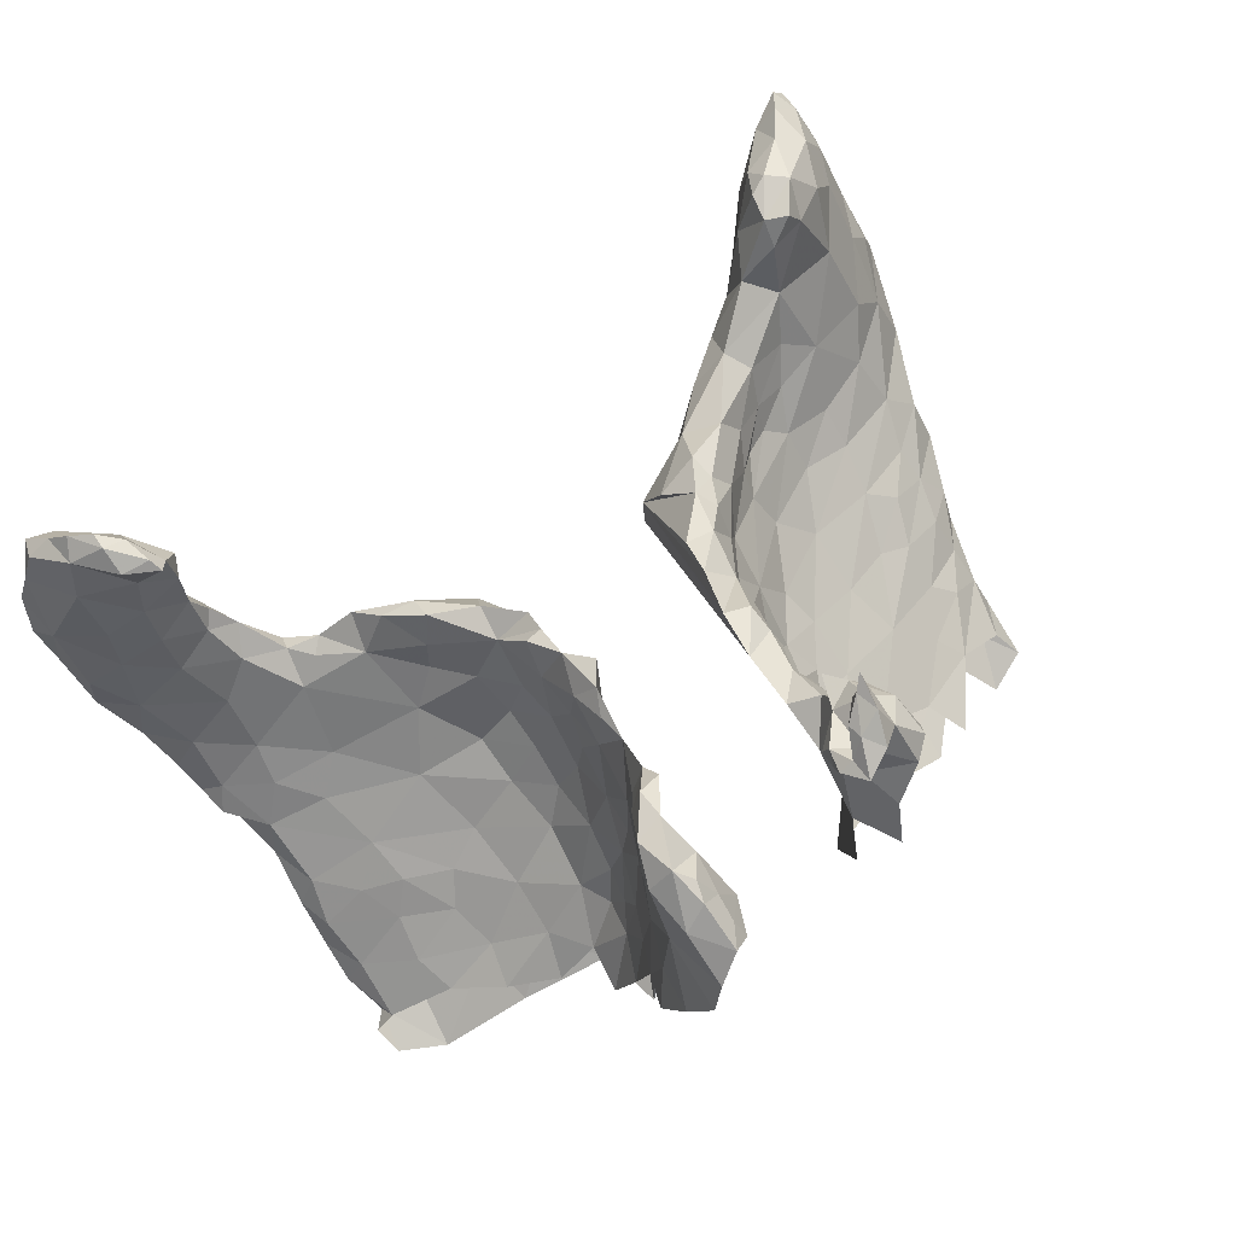
<metadata>
{"format":"obj","ext":"obj","renderer":"f3d","projection":"perspective","resolution":1024,"background":"white","views":[{"elev":73.7,"azim":-36.1,"up":"+Z"}]}
</metadata>
<code>
o Lateral_Ventricles_FH_lateral_ventricle.001
v 23.82 85.38 -315.7
v -21.44 109.4 -317.3
v 23 87.26 -321.1
v 3.456 89.5 -323.2
v 34.96 94.52 -321
v 23.09 86.92 -326.6
v -2.669 93.51 -326.5
v 7.365 85.11 -327.1
v 2.786 89.02 -327.9
v -14.82 99.9 -329.9
v -19.81 103.3 -331.2
v -9.357 95.33 -331.1
v -15.23 97.04 -334.6
v -17.06 90.97 -341
v -21.33 89.08 -344.4
v -16.52 82.29 -344.9
v -12.65 73.82 -346.7
v 36.56 62.71 -347
v -18.62 76.06 -349.2
v -10.5 67.77 -347.8
v -19.47 70.96 -351.8
v -16.05 63.56 -352.6
v -25.27 112.9 -308.1
v -25.33 111.1 -308
v 51.52 105.4 -309.1
v -27.47 114.8 -309.3
v 49.44 104.4 -309.6
v -28.75 112.6 -310.4
v 55.54 108.6 -310.9
v -31.66 116.8 -313.4
v 47.45 103.9 -315.1
v -29.09 116.7 -311.8
v 58.47 112.1 -313.2
v -30.91 119 -314.5
v 60.14 114.6 -315.2
v -23.12 113 -312.2
v 51.19 107.5 -311.6
v -28.09 118.3 -315.3
v 56.13 112.3 -315.4
v -33.24 116.6 -317.5
v 58.86 107.4 -313.3
v 61.75 114.8 -317.6
v -30.04 111.1 -315.3
v 51.27 108.6 -318
v 47.17 104 -320.9
v 61.39 112.1 -316.5
v 61.58 107.8 -318.9
v 39.94 98.04 -321.6
v 41.76 98.56 -325.7
v 43.95 100.8 -321.4
v 59.62 114.8 -318.9
v -19.64 104.8 -322.7
v -31.85 118.3 -319.8
v -25.95 115 -319.3
v 62.2 113.8 -320.2
v -20.74 108 -323.9
v 59.72 103.7 -319
v -34.64 116.8 -321.9
v 63.1 110.2 -322.6
v -30.33 117.3 -323.6
v 55.13 111.4 -321.4
v -26.42 113.1 -325.6
v 50.15 106.4 -323.2
v -35.63 114.4 -325.4
v -34.23 112 -323.6
v 62.57 104.3 -325.7
v 36.98 94.81 -325.5
v -33.9 116.2 -326.2
v 60 111.1 -325.8
v 30.15 91.04 -324.5
v -23.57 109.7 -326.7
v 60.31 99.47 -325.5
v -34.01 107.8 -330.4
v 57.54 109.7 -328.5
v 54.28 108.2 -327.5
v -30.49 114.6 -328.1
v -22.06 107.5 -328.6
v 47.43 102.4 -327.6
v 51.84 103.7 -330.5
v -26.25 110.6 -329.6
v 4.768 84.35 -331.5
v -35.13 111.9 -330.2
v 26.94 85.77 -330.5
v 56.61 105.5 -331.8
v 48.88 98.99 -332.8
v 42.94 85.57 -338.5
v -8.653 89.83 -336.5
v 0.31 82.82 -335.8
v -1.638 89.58 -331.4
v 62.7 99.95 -329.4
v 62.4 105.5 -330.8
v 60.28 93.93 -332.7
v -31.26 111.5 -332.3
v -34.6 109.6 -335.7
v -34.55 107.2 -334.7
v -25.86 106.9 -334.3
v 63.68 99.71 -332.6
v 32.18 83.13 -334.9
v 30.13 76.98 -337.7
v -31.17 107.9 -336.8
v -33.38 106.6 -337.9
v 59.58 100.9 -336.5
v -32.43 102.5 -338.2
v 54.08 97.22 -338
v -30.4 104.2 -338.6
v 58.56 97.45 -339.9
v -5.814 81.07 -339.8
v -7.565 76.04 -342.9
v -24.51 100.1 -338.6
v -30.55 101.2 -340.6
v -31.3 98.05 -340.8
v 62.1 97.99 -338.2
v 61.66 91.53 -338.1
v -0.582 73.03 -341.4
v -29.5 98.24 -341.9
v 57.41 92.38 -341.7
v 58.75 83.96 -340.9
v -30.69 94.91 -343.2
v 50.09 88.73 -340.9
v 46.45 81.15 -343.3
v -25.93 94.29 -343.2
v -30.25 91.51 -343.3
v 56.03 88.43 -343.9
v 59.68 87.96 -342.9
v 51.52 83.85 -344.4
v -9.021 63.78 -348.4
v 54.92 82.88 -345.5
v 50.2 80.6 -345.3
v 58.54 82.28 -345.7
v 49.33 77.09 -346.5
v -23.56 84.58 -347.2
v 58.14 77.66 -347.4
v 50.01 73.53 -348.8
v 39.18 57.42 -350.9
v -14.87 56.99 -353.2
v 55.16 77.08 -348.5
v -22.37 80.13 -349.3
v -27.09 79.81 -350.3
v 46.78 69.94 -349
v 56.4 72.64 -349.8
v 43.12 62.29 -351
v 52.74 71.69 -351
v 48.72 65.85 -352.2
v -24.43 75.73 -352.1
v 53.04 65.43 -353.3
v 54.75 62.87 -353.7
v 52.25 60.25 -355.6
v 46.92 59.58 -354
v -23.28 66.17 -355.6
v 54.45 56.32 -355.9
v -29.45 61.08 -357.3
v 50.04 54.52 -357.3
v -24.63 58.52 -357.9
v 52.77 -13.84 -252.4
v 22.69 54.45 -289.5
v 22.89 53.64 -290.9
v 16.54 48.73 -294.2
v 17.52 48.04 -294.3
v 16.66 49.5 -295.7
v 17 51.61 -296.8
v 17.44 50.68 -297.4
v 21.38 57.51 -296.5
v 19 48.08 -298.1
v 1.187 49.41 -301.1
v 23.78 45.72 -297.8
v 0.4504 47.2 -301.4
v 18.75 50.97 -299.8
v 20.75 44.09 -301.5
v 0.6122 42.2 -303.9
v 2.629 43.1 -306.9
v 2.145 44.66 -304.8
v 19.56 41.49 -305.5
v 17.42 46.21 -306.6
v 2.421 47.5 -303.9
v 3.191 51.96 -304
v 4.461 47.01 -308.9
v -19.58 108.6 -313.8
v 16.35 43.32 -312.3
v 45.06 92.23 -335.4
v 42.18 95.73 -330.1
v 36.95 89.09 -332.6
v 41.71 72.39 -345
v 38.2 80.56 -338.7
v 35.72 74.41 -341.1
v 2.893 63.45 -342.6
v -5.792 65.63 -345.7
v -4.285 67.94 -344.3
v -0.09527 62.34 -344.1
v 1.083 58.12 -344.4
v -25.7 89.27 -345.5
v -29.06 90.53 -344.8
v 28.04 56.06 -346
v -10 60.43 -349.5
v -5.162 54.8 -348.8
v -3.832 60.98 -345.8
v 21.67 49.19 -345.7
v 31.48 51.66 -348.6
v -3.942 48 -349.1
v 38.77 51.39 -352.6
v -26.17 70.7 -354.6
v -28.27 65.84 -356
v -2.278 46.17 -303.3
v -2.202 40.62 -306.5
v -3.675 39.59 -310
v 21.34 53.36 -292.2
v 23.17 49.18 -293.4
v 20.06 54.1 -296.4
v 17.22 51.1 -294.7
v 22.74 52.98 -293.6
v 20.82 50.93 -293.4
v 19.66 49.45 -294.6
v 22.94 55.43 -296.1
v 24.57 54.45 -297.9
v 25.84 47.43 -297.4
v 2.136 56.34 -301.5
v 25.58 51.77 -296.3
v 4.595 59.82 -303
v 18.43 53.04 -304.3
v 21.59 55.14 -298.6
v 18.48 58.28 -303.7
v 21.38 56.8 -302.3
v -0.2103 51.3 -300.5
v 1.981 59.3 -301.7
v 18.68 64.27 -304.7
v -1.037 55.59 -301.8
v 48.75 101.5 -309.8
v 4.118 61.74 -305.6
v 19.46 69.48 -305.9
v 22.14 68.6 -306.3
v 0.5647 58.64 -304.7
v 26.66 48.73 -300.2
v -23.01 110.8 -308.5
v 53.67 103.7 -309.4
v 23.21 56.89 -306.8
v -2.69 51.5 -303.2
v 25.97 51.56 -302.8
v -22.26 107.6 -308.6
v -20.9 107.4 -310.8
v 21 74.53 -308.1
v 21.55 61.12 -306.1
v -25.3 108.2 -309.2
v -21.8 106.3 -309.5
v 21.76 78.45 -310.3
v 7.696 74.18 -310.8
v 22.37 65.68 -307.1
v 50.94 100.2 -309.2
v 26.02 82.51 -311.9
v 5.884 71.72 -310.5
v 22.82 64.14 -308.8
v -1.97 53.69 -305.6
v 56.71 102.5 -313.8
v 24.76 77.91 -310.5
v 2.341 60.98 -309.4
v 26.33 48.8 -308.1
v -24.38 107.7 -312.4
v 24.02 54.75 -303.2
v 5.475 80.59 -313.9
v 5.456 76.97 -312.2
v 4.568 69.16 -311.4
v 4.91 66 -310.6
v 22.97 59.73 -308.9
v 23.68 55.55 -311.8
v 52.54 100 -312.1
v 48.45 99.18 -311.9
v 44.55 99.33 -315.6
v 27.29 80.46 -313.2
v 3.989 72.96 -313.4
v -0.545 55.57 -312.3
v 24.28 54.25 -310.6
v 28.5 86.38 -314
v 30.18 90.2 -318.5
v 3.554 80.49 -314.1
v 23.81 72.82 -311.1
v 23.37 68.55 -310.1
v 38.83 94.62 -317.7
v 5.78 83.34 -316.1
v 2.576 87.39 -318.5
v 28.95 83.61 -314.6
v -20.69 106.5 -314.8
v -3.073 47.6 -309.7
v -5.233 41.68 -316.4
v -29.65 107.9 -321.2
v -25.34 106.6 -317.4
v -2.2 92.62 -321.4
v -2.2 90.09 -319.7
v 3.582 68.2 -316.8
v 23.21 66.09 -314.7
v 23.29 58.19 -314.1
v -20.97 105.6 -319.7
v -25.47 104.6 -322.2
v 33.77 88.4 -317.1
v 22.86 62.06 -315.3
v 25.17 51.67 -309.5
v 55.6 98.12 -320.7
v 47.68 96.71 -318
v 40.67 92.07 -319.6
v 27 77.61 -316.3
v 2.3 61.71 -315.5
v 35.92 87.57 -320.7
v 3.111 77.38 -317.4
v 30.86 82.59 -318.1
v 3.422 72.78 -318.5
v 23.61 64.32 -319
v 1.936 83.46 -318.8
v 24.15 70.34 -317.3
v 1.465 60.42 -322.2
v 24.5 54.68 -319
v -2.215 51.52 -320.7
v -20.95 103.3 -324
v -5.757 93.51 -322.3
v -7.788 96.49 -325
v 39.71 89.37 -323.4
v -3.7 88.35 -322.9
v 34.25 84.46 -323.8
v 25.64 74.35 -318.8
v 23.87 59.46 -322
v 0.5045 57.33 -320.7
v 25.96 49.73 -318.1
v -4.324 46.69 -318.6
v -17.86 102.7 -325.6
v -11.71 97.22 -327.7
v 36.28 86.14 -325.1
v 28.76 78.94 -322.6
v 45.66 93.36 -322.6
v 39.28 87.61 -326.3
v 1.801 79.14 -323.4
v 2.786 69.97 -322.1
v 24.6 66.77 -323.7
v 23.95 63.05 -323.8
v 1.987 64.74 -323.7
v -6.381 44.14 -323.1
v 43.68 90.34 -325.7
v -4.359 87.42 -327.1
v 28.49 73.95 -326.3
v 2.441 75.07 -324.7
v -30.16 106.1 -326.1
v -15.15 98.19 -328.4
v -13.19 95.77 -328.3
v 57.02 93.79 -328.5
v -8.875 92.54 -326.8
v 33.9 82.21 -326.5
v -1.155 83.36 -326
v 1.913 69.79 -327.8
v 0.2716 59.72 -327
v -25.37 102.5 -327.3
v -19.62 99.74 -327.6
v 49.59 91.92 -326.1
v -0.1132 79.09 -329.1
v 25.25 55.36 -328.2
v -4.864 47.89 -326.4
v 47.77 87.04 -332
v 41.93 86.5 -329.1
v -0.0296 74.67 -330.5
v 26.8 64.01 -329.9
v -1.718 54.6 -328.4
v -3.205 51.35 -328.3
v 26.46 49.32 -326.3
v -31 103.5 -332.8
v 42.18 83.08 -332.8
v 35.19 79.53 -330.6
v 27.92 68.01 -330.6
v -0.3006 70.2 -332.3
v 25.47 60.03 -330.1
v -28.64 98.01 -336.9
v -23.27 98.07 -331.8
v -7.468 85.5 -331.2
v -3.811 79.26 -333.2
v 31.51 72.89 -331.9
v -0.315 64.56 -330.8
v -15.99 94.27 -330.5
v 39.02 76.97 -335
v 32.85 69.2 -335
v 29.61 64.61 -334.2
v -1.149 59.79 -332.3
v -1.993 56.16 -332
v 54.2 89.43 -332.7
v -3.727 74.07 -334.9
v 26.63 55.73 -333.3
v -5.841 48.89 -333.5
v 27.43 50.86 -333.7
v -23.35 93.57 -336.3
v 47.95 83.23 -335.4
v 28.13 61.87 -334.1
v -2.778 57.47 -335.5
v -3.611 53.58 -333.8
v -17.12 88.15 -336.3
v 55.58 85.47 -337.6
v -11.05 80.72 -336.7
v 29.06 58.17 -336.4
v 39.06 70.35 -338.3
v -28.73 93.3 -340.9
v -24 89.77 -339.3
v -20.52 85.34 -339.9
v 47 78.1 -337.9
v 53.89 80.28 -340.3
v 50.21 76.17 -340.2
v -9.46 73.1 -339.2
v -3.088 67.85 -336.1
v 44.77 72.06 -340.3
v -4.126 61.08 -337.3
v 29.17 52.91 -338.1
v -13.67 71.31 -342
v -9.052 65.87 -340.9
v 32.88 62.92 -338.1
v 48.29 71.27 -342.1
v 33.29 56.54 -341.3
v -9.438 59.8 -342.2
v -7.524 50.24 -339.9
v -19.12 78.85 -341.9
v 54.36 76.9 -342.6
v 59.06 80.82 -344.6
v -6.681 55.28 -340.1
v -18.62 73.87 -343.4
v 56.63 74.83 -346.1
v 53.22 72.26 -344.5
v 40.93 64.66 -341.8
v -26.92 87.24 -343.1
v -28.08 85.32 -347.1
v -26.62 80.16 -346
v -28.88 79.47 -349.3
v 33.07 51.83 -342.7
v -22.87 75.88 -345.3
v -15.87 68.14 -344.6
v 48.25 66.63 -345
v -10.99 55.27 -344.5
v 39.54 55.89 -345.5
v 45.18 61.4 -345.9
v 41.85 51.69 -348.1
v 53.71 68.95 -347.7
v 50.84 64.77 -347.5
v -14.85 62.96 -345.8
v -21.2 71.29 -346.4
v 47.24 58.61 -348.3
v 54.22 65.31 -350.6
v -16.12 58.31 -347.1
v -27.89 75.81 -348.9
v -29.21 74.82 -352.5
v -29.44 70.43 -354.1
v -22.13 66.67 -348.7
v -27.4 70.39 -351.2
v -21.05 62.13 -349.5
v 52.73 58.92 -352.3
v -30 64.1 -355.8
v -27.8 64.17 -353.5
v 21.46 53.15 -290.5
v 22.01 50.78 -290
v 19.34 51.38 -291.8
v 18.01 48.77 -293.2
v 19.53 49.78 -291.3
v 19.96 47.62 -293.2
v 18.01 46.25 -292.7
v 20.89 47.67 -291.5
f 228 3 224
f 239 3 228
f 243 3 239
f 247 3 243
f 247 1 3
f 224 3 6
f 224 6 220
f 220 6 192
f 192 6 83
f 192 83 99
f 99 83 98
f 220 192 218
f 192 99 184
f 192 184 18
f 182 18 184
f 218 192 173
f 192 178 173
f 196 178 192
f 215 175 198
f 217 215 198
f 217 198 189
f 227 217 189
f 198 194 189
f 260 227 189
f 260 189 248
f 248 189 185
f 248 185 244
f 258 244 185
f 258 185 257
f 276 257 185
f 276 185 8
f 185 81 8
f 277 276 8
f 277 8 4
f 185 114 81
f 88 81 114
f 88 114 107
f 182 130 139
f 139 130 133
f 432 423 413
f 423 402 413
f 385 355 375
f 24 232 23
f 23 232 36
f 232 238 36
f 226 27 31
f 265 226 31
f 238 177 36
f 270 247 278
f 270 1 247
f 2 36 177
f 279 2 177
f 271 1 270
f 54 36 2
f 31 50 265
f 271 275 5
f 1 271 3
f 31 44 45
f 31 45 50
f 277 284 285
f 289 2 279
f 4 284 277
f 311 310 284
f 275 48 5
f 70 271 5
f 7 284 4
f 2 56 54
f 2 289 56
f 289 52 56
f 70 3 271
f 48 265 50
f 320 56 52
f 67 5 48
f 70 6 3
f 4 9 7
f 9 4 8
f 56 320 11
f 48 49 67
f 67 70 5
f 77 56 11
f 77 71 56
f 45 63 78
f 50 45 78
f 49 50 78
f 7 311 284
f 321 340 311
f 83 6 70
f 49 78 180
f 7 12 311
f 321 311 12
f 10 11 320
f 10 320 337
f 321 10 337
f 321 337 338
f 67 49 180
f 89 12 7
f 9 89 7
f 181 67 180
f 12 10 321
f 81 9 8
f 85 180 78
f 89 9 81
f 77 11 96
f 109 96 11
f 13 11 10
f 10 12 13
f 89 87 12
f 11 13 109
f 13 12 87
f 88 107 87
f 13 87 14
f 14 109 13
f 184 99 183
f 109 14 121
f 107 14 87
f 179 119 86
f 86 119 120
f 183 86 120
f 120 182 183
f 15 121 14
f 14 107 16
f 114 187 108
f 14 16 15
f 108 16 107
f 128 130 120
f 17 108 187
f 121 15 190
f 15 16 131
f 16 108 17
f 120 130 182
f 17 187 20
f 186 20 187
f 15 131 190
f 16 137 131
f 16 19 137
f 19 16 17
f 20 21 17
f 18 182 139
f 192 18 197
f 17 21 19
f 126 20 186
f 197 18 134
f 18 139 141
f 134 18 141
f 134 199 197
f 20 126 22
f 195 193 126
f 193 22 126
f 148 199 134
f 144 19 21
f 144 137 19
f 22 21 20
f 143 141 139
f 21 22 149
f 193 135 22
f 200 144 21
f 21 149 200
f 22 153 149
f 135 153 22
f 25 226 233
f 237 232 24
f 25 27 226
f 24 23 26
f 241 237 24
f 28 241 24
f 251 233 263
f 32 28 26
f 36 26 23
f 26 28 24
f 233 29 25
f 37 25 29
f 25 37 27
f 32 34 30
f 32 26 36
f 28 32 30
f 241 28 255
f 27 37 31
f 39 29 33
f 43 255 28
f 29 41 33
f 233 41 29
f 233 251 41
f 43 28 30
f 39 37 29
f 283 255 43
f 38 34 32
f 34 40 30
f 43 30 40
f 35 39 33
f 44 31 37
f 36 38 32
f 35 46 42
f 46 35 33
f 41 46 33
f 57 251 294
f 40 34 53
f 42 51 35
f 55 42 46
f 47 46 41
f 53 34 38
f 39 35 51
f 36 54 38
f 37 39 44
f 251 57 41
f 38 54 53
f 282 283 43
f 265 275 295
f 265 48 275
f 58 40 53
f 61 39 51
f 39 61 44
f 40 58 65
f 65 43 40
f 44 61 63
f 47 41 57
f 42 55 51
f 46 59 55
f 282 43 65
f 47 57 66
f 45 44 63
f 69 61 51
f 59 46 47
f 289 309 52
f 68 58 53
f 56 62 54
f 59 47 66
f 282 65 336
f 290 282 336
f 66 57 72
f 50 49 48
f 53 60 68
f 69 51 55
f 75 63 61
f 320 52 309
f 53 54 60
f 64 58 68
f 62 60 54
f 69 55 59
f 71 62 56
f 66 72 90
f 72 57 294
f 339 72 294
f 58 64 65
f 59 91 69
f 66 91 59
f 336 345 290
f 76 68 60
f 62 76 60
f 61 69 75
f 74 75 69
f 76 62 80
f 80 62 71
f 75 78 63
f 66 90 97
f 64 68 82
f 82 65 64
f 82 73 65
f 336 65 73
f 97 91 66
f 75 79 78
f 181 70 67
f 68 76 93
f 93 82 68
f 74 69 84
f 84 69 91
f 339 92 72
f 83 70 181
f 77 80 71
f 73 358 336
f 92 90 72
f 73 82 95
f 73 95 358
f 79 75 84
f 75 74 84
f 339 376 92
f 80 93 76
f 91 102 84
f 96 80 77
f 79 84 85
f 79 85 78
f 85 179 180
f 86 181 179
f 80 96 93
f 81 88 89
f 82 93 94
f 82 94 95
f 104 85 84
f 181 98 83
f 104 84 102
f 104 179 85
f 376 387 92
f 181 86 183
f 89 88 87
f 93 100 94
f 358 95 103
f 91 97 112
f 103 364 358
f 92 97 90
f 92 387 113
f 98 181 183
f 112 102 91
f 97 92 113
f 96 100 93
f 101 94 100
f 94 101 95
f 105 100 96
f 95 101 103
f 96 109 105
f 113 112 97
f 117 113 387
f 183 99 98
f 105 101 100
f 101 105 103
f 110 103 105
f 102 106 104
f 102 112 106
f 364 391 381
f 391 364 111
f 179 104 119
f 103 110 111
f 106 116 104
f 111 364 103
f 116 119 104
f 387 395 117
f 105 109 110
f 112 116 106
f 113 124 112
f 117 395 410
f 108 107 114
f 115 110 109
f 115 109 121
f 115 111 110
f 118 111 115
f 118 391 111
f 112 124 116
f 117 124 113
f 117 410 411
f 185 187 114
f 118 115 121
f 191 118 121
f 119 116 123
f 118 122 391
f 116 124 123
f 117 411 124
f 120 119 125
f 122 118 191
f 417 391 122
f 125 119 123
f 123 124 127
f 125 128 120
f 121 190 191
f 191 417 122
f 125 123 127
f 129 127 124
f 411 129 124
f 125 127 128
f 126 186 195
f 418 417 191
f 127 129 136
f 130 127 136
f 129 411 132
f 132 411 414
f 128 127 130
f 190 131 418
f 132 136 129
f 138 418 131
f 130 136 133
f 137 138 131
f 138 420 418
f 133 136 142
f 414 429 140
f 132 414 140
f 140 136 132
f 133 142 139
f 434 140 429
f 141 148 134
f 193 194 135
f 437 420 138
f 436 420 437
f 140 142 136
f 144 437 138
f 144 138 137
f 145 142 140
f 143 139 142
f 140 434 145
f 434 146 145
f 141 143 148
f 434 442 146
f 143 142 145
f 145 148 143
f 150 146 442
f 200 437 144
f 146 147 145
f 148 145 147
f 444 201 443
f 149 201 200
f 438 200 201
f 150 147 146
f 147 150 152
f 147 152 148
f 149 153 201
f 201 151 443
f 151 201 153
f 155 156 445
f 445 446 155
f 445 156 205
f 205 447 445
f 155 446 156
f 446 206 156
f 447 449 445
f 446 452 206
f 209 205 156
f 156 206 209
f 209 206 216
f 216 206 214
f 451 448 157
f 165 214 206
f 452 450 206
f 157 158 451
f 158 450 451
f 448 208 157
f 157 208 159
f 210 211 206
f 165 206 211
f 158 211 450
f 159 158 157
f 207 160 208
f 159 163 211
f 163 165 211
f 159 211 158
f 160 159 208
f 163 159 161
f 212 213 219
f 162 207 212
f 159 160 161
f 212 219 162
f 207 167 160
f 207 219 167
f 167 161 160
f 167 163 161
f 222 166 164
f 202 166 222
f 207 162 219
f 175 215 222
f 222 164 175
f 163 168 165
f 217 223 215
f 219 218 167
f 167 168 163
f 218 221 220
f 164 174 175
f 174 164 166
f 168 167 173
f 166 171 174
f 169 166 202
f 228 224 229
f 224 220 240
f 166 169 171
f 171 169 170
f 218 173 167
f 203 169 202
f 173 172 168
f 170 176 171
f 239 252 243
f 174 171 176
f 246 226 264
f 226 265 264
f 238 242 255
f 176 175 174
f 238 279 177
f 279 238 255
f 272 258 257
f 275 291 296
f 291 275 271
f 294 347 339
f 181 180 179
f 184 183 182
f 185 188 187
f 188 185 189
f 187 195 186
f 188 195 187
f 189 195 188
f 189 194 195
f 418 191 190
f 197 196 192
f 195 194 193
f 437 200 438
f 438 440 437
f 438 201 444
f 222 235 202
f 235 280 202
f 280 203 202
f 203 280 204
f 280 281 204
f 210 205 209
f 447 205 210
f 210 448 447
f 210 450 448
f 206 450 210
f 209 216 212
f 209 212 207
f 207 211 209
f 207 208 211
f 448 211 208
f 210 209 211
f 211 448 450
f 212 216 213
f 213 216 236
f 256 219 213
f 236 256 213
f 231 216 214
f 223 225 215
f 219 256 221
f 225 222 215
f 236 216 231
f 217 227 223
f 223 230 225
f 219 221 218
f 221 240 220
f 221 234 240
f 234 221 256
f 225 235 222
f 223 227 230
f 245 229 224
f 240 245 224
f 240 234 261
f 250 225 230
f 234 256 269
f 250 235 225
f 226 246 233
f 273 228 229
f 229 274 273
f 227 253 230
f 236 293 256
f 240 249 245
f 253 227 260
f 230 268 250
f 273 239 228
f 229 245 274
f 253 260 298
f 253 268 230
f 288 261 234
f 269 262 234
f 231 254 236
f 238 232 237
f 263 233 246
f 234 262 288
f 250 280 235
f 254 293 236
f 237 241 242
f 242 238 237
f 239 273 252
f 287 245 249
f 240 292 249
f 292 240 261
f 242 241 255
f 252 247 243
f 258 248 244
f 248 258 267
f 248 259 260
f 274 245 287
f 263 246 264
f 247 266 278
f 247 252 266
f 267 259 248
f 292 287 249
f 280 250 268
f 294 251 263
f 297 266 252
f 297 252 273
f 274 305 273
f 286 259 267
f 253 298 268
f 254 318 293
f 255 283 279
f 258 300 267
f 307 262 269
f 308 280 268
f 293 269 256
f 263 264 295
f 291 270 278
f 257 276 304
f 272 257 304
f 300 258 272
f 300 302 267
f 286 260 259
f 303 287 292
f 298 260 286
f 261 288 292
f 307 288 262
f 295 294 263
f 265 295 264
f 266 301 278
f 297 301 266
f 315 297 273
f 286 267 302
f 298 317 268
f 317 308 268
f 307 269 293
f 291 271 270
f 300 272 304
f 273 305 315
f 305 274 287
f 296 324 295
f 296 295 275
f 277 304 276
f 286 330 298
f 319 280 308
f 296 291 299
f 277 285 304
f 291 278 301
f 302 327 286
f 317 298 306
f 307 316 288
f 289 279 283
f 310 313 285
f 313 304 285
f 334 315 305
f 305 287 328
f 281 280 319
f 281 319 331
f 283 282 290
f 290 289 283
f 285 284 310
f 297 323 301
f 330 286 327
f 287 303 328
f 292 316 329
f 316 292 288
f 290 309 289
f 309 290 345
f 312 296 299
f 291 301 299
f 300 326 335
f 302 300 335
f 303 292 329
f 307 349 316
f 307 293 318
f 295 347 294
f 295 324 347
f 312 324 296
f 304 313 342
f 297 315 323
f 330 306 298
f 357 307 318
f 319 308 350
f 313 310 340
f 312 299 314
f 314 299 301
f 304 326 300
f 301 323 314
f 327 302 335
f 343 330 327
f 329 328 303
f 306 344 317
f 308 317 355
f 322 312 314
f 322 314 341
f 326 304 342
f 334 305 328
f 344 306 330
f 307 357 349
f 355 356 308
f 350 308 356
f 320 309 346
f 309 345 346
f 311 340 310
f 324 312 332
f 333 313 340
f 325 332 312
f 325 312 322
f 333 342 313
f 341 314 323
f 348 326 342
f 334 323 315
f 361 334 328
f 369 330 343
f 329 316 363
f 316 349 363
f 344 355 317
f 319 350 331
f 346 337 320
f 321 338 340
f 352 332 325
f 322 341 325
f 323 334 341
f 354 361 328
f 347 324 332
f 366 333 340
f 325 341 352
f 335 326 348
f 343 327 335
f 328 329 354
f 354 329 363
f 344 330 369
f 345 365 346
f 370 340 338
f 352 347 332
f 333 366 342
f 360 341 334
f 360 334 368
f 335 348 353
f 368 334 361
f 343 335 353
f 353 362 343
f 355 344 375
f 345 336 358
f 337 346 370
f 338 337 370
f 339 347 376
f 340 370 366
f 341 360 352
f 342 366 348
f 362 369 343
f 344 369 374
f 375 344 374
f 356 379 350
f 345 358 365
f 365 370 346
f 347 352 351
f 347 351 376
f 348 367 353
f 349 357 380
f 359 351 352
f 348 366 367
f 362 353 377
f 378 363 349
f 378 349 380
f 351 382 376
f 382 351 359
f 359 360 371
f 352 360 359
f 377 353 367
f 361 354 373
f 373 354 383
f 363 383 354
f 363 378 389
f 370 386 366
f 374 384 375
f 401 378 380
f 356 355 385
f 385 379 356
f 364 365 358
f 381 370 365
f 371 382 359
f 368 371 360
f 361 372 368
f 362 377 398
f 361 373 372
f 369 362 398
f 400 374 369
f 383 363 389
f 381 365 364
f 388 366 386
f 367 366 388
f 367 388 377
f 371 368 372
f 372 390 371
f 369 398 400
f 383 404 373
f 370 381 386
f 382 371 394
f 394 390 399
f 390 394 371
f 377 397 398
f 390 372 404
f 373 404 372
f 400 384 374
f 400 412 384
f 375 384 385
f 379 385 408
f 381 392 386
f 382 387 376
f 397 377 388
f 403 400 398
f 378 401 389
f 381 391 392
f 393 388 386
f 394 387 382
f 383 389 404
f 385 384 412
f 408 385 412
f 392 393 386
f 393 409 388
f 394 395 387
f 397 388 409
f 399 396 394
f 399 390 416
f 389 406 404
f 406 389 401
f 401 421 406
f 404 416 390
f 407 400 403
f 391 417 392
f 392 417 393
f 409 393 417
f 396 410 395
f 396 395 394
f 410 396 405
f 409 413 402
f 409 402 397
f 399 405 396
f 397 402 403
f 398 397 403
f 416 405 399
f 407 412 400
f 417 419 409
f 414 410 415
f 402 423 403
f 423 431 403
f 431 407 403
f 406 416 404
f 426 406 421
f 413 409 422
f 410 405 415
f 424 415 405
f 416 424 405
f 407 431 435
f 407 435 425
f 426 416 406
f 425 412 407
f 422 409 419
f 411 410 414
f 424 416 427
f 419 436 422
f 413 422 432
f 414 415 429
f 424 429 415
f 431 423 439
f 427 416 426
f 419 417 418
f 420 419 418
f 420 436 419
f 427 426 433
f 436 432 422
f 430 429 424
f 432 439 423
f 427 430 424
f 431 441 435
f 433 426 428
f 430 427 433
f 434 429 430
f 434 430 433
f 441 431 439
f 436 440 432
f 440 439 432
f 442 434 433
f 441 439 444
f 437 440 436
f 440 438 444
f 440 444 439
f 445 449 446
f 449 452 446
f 448 449 447
f 448 451 449
f 449 451 452
f 452 451 450

</code>
